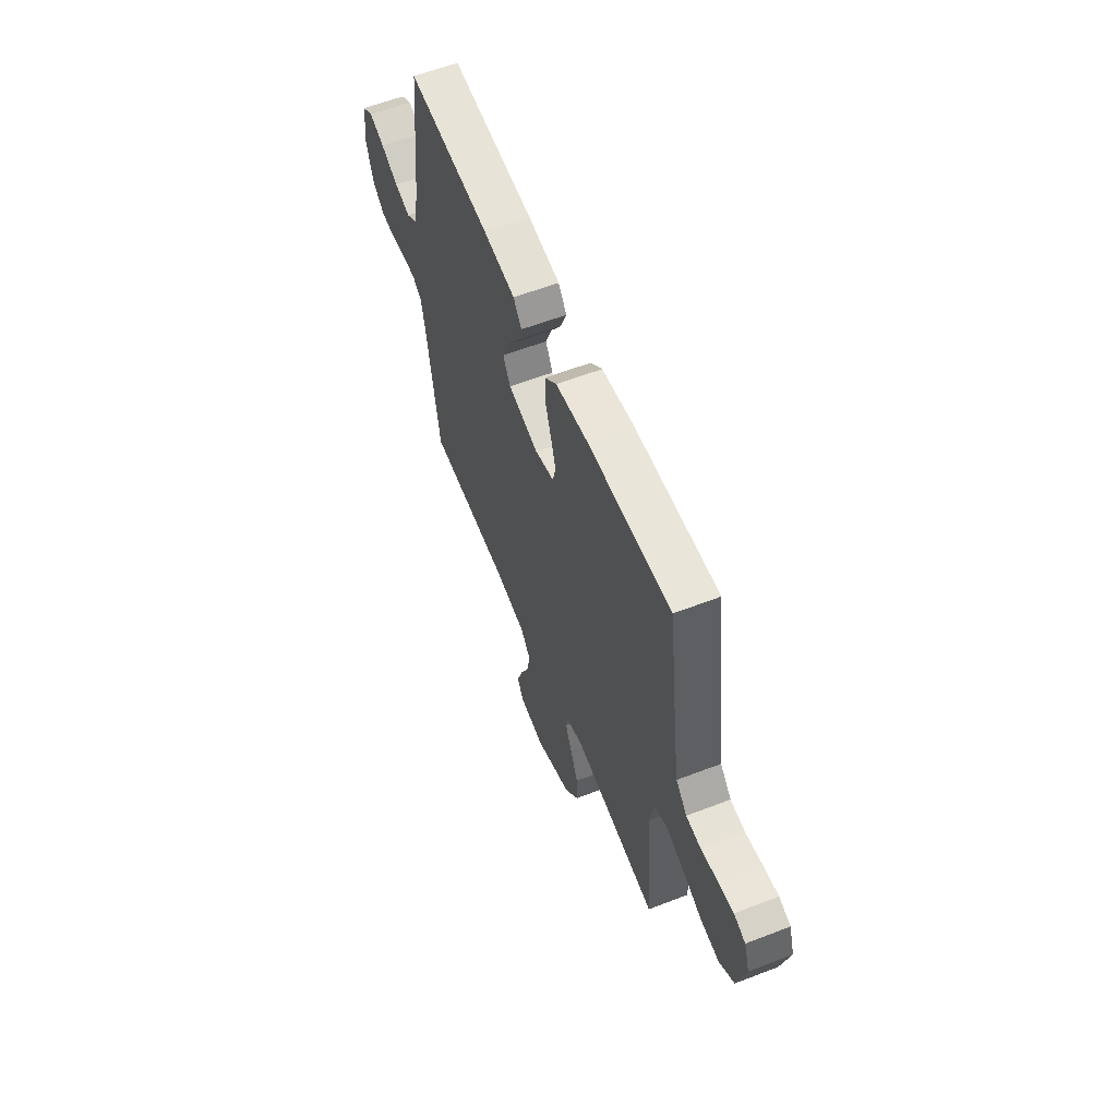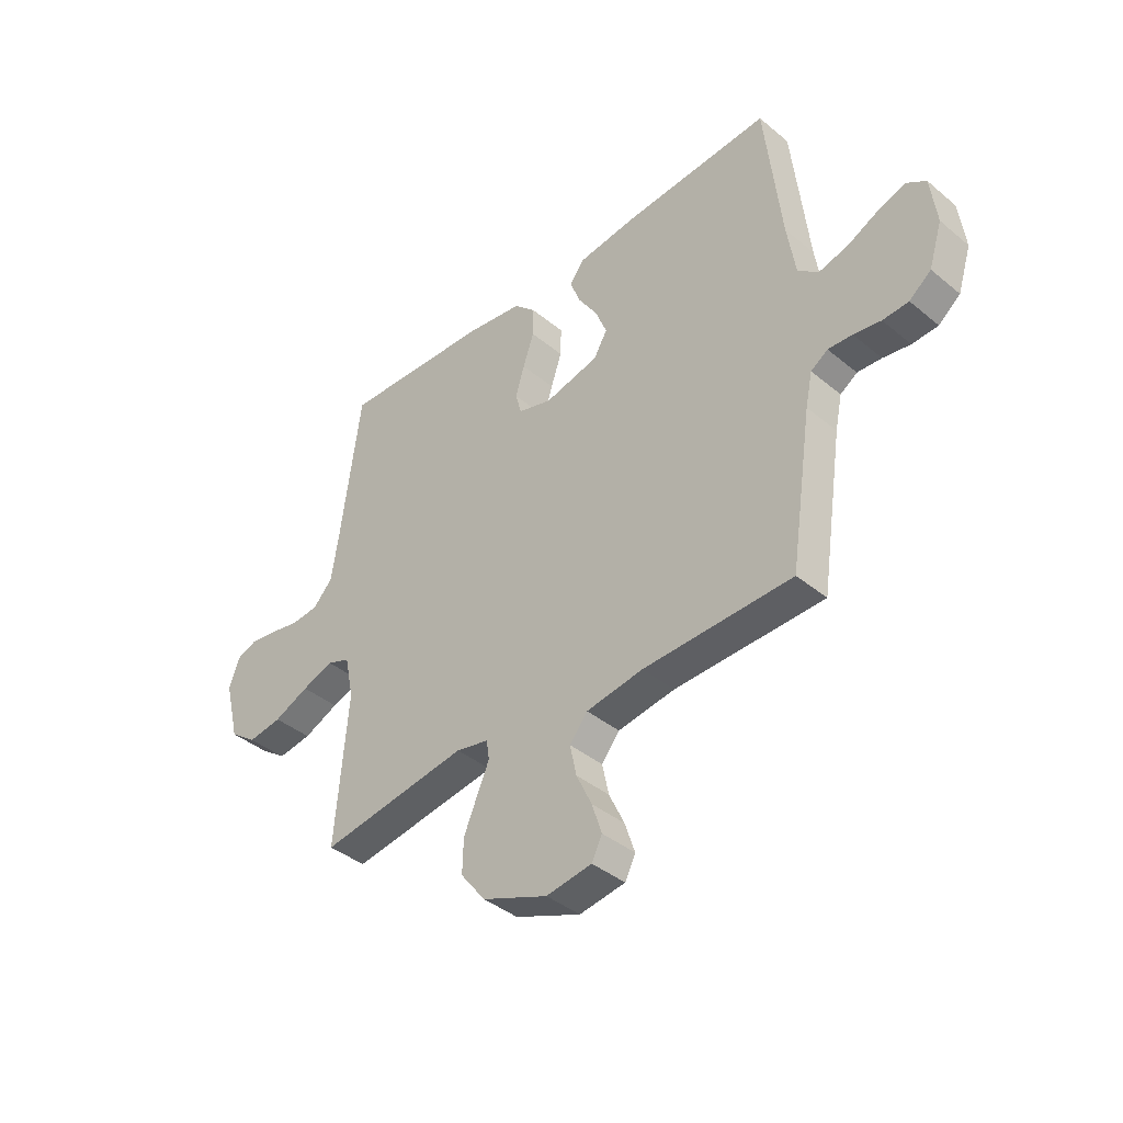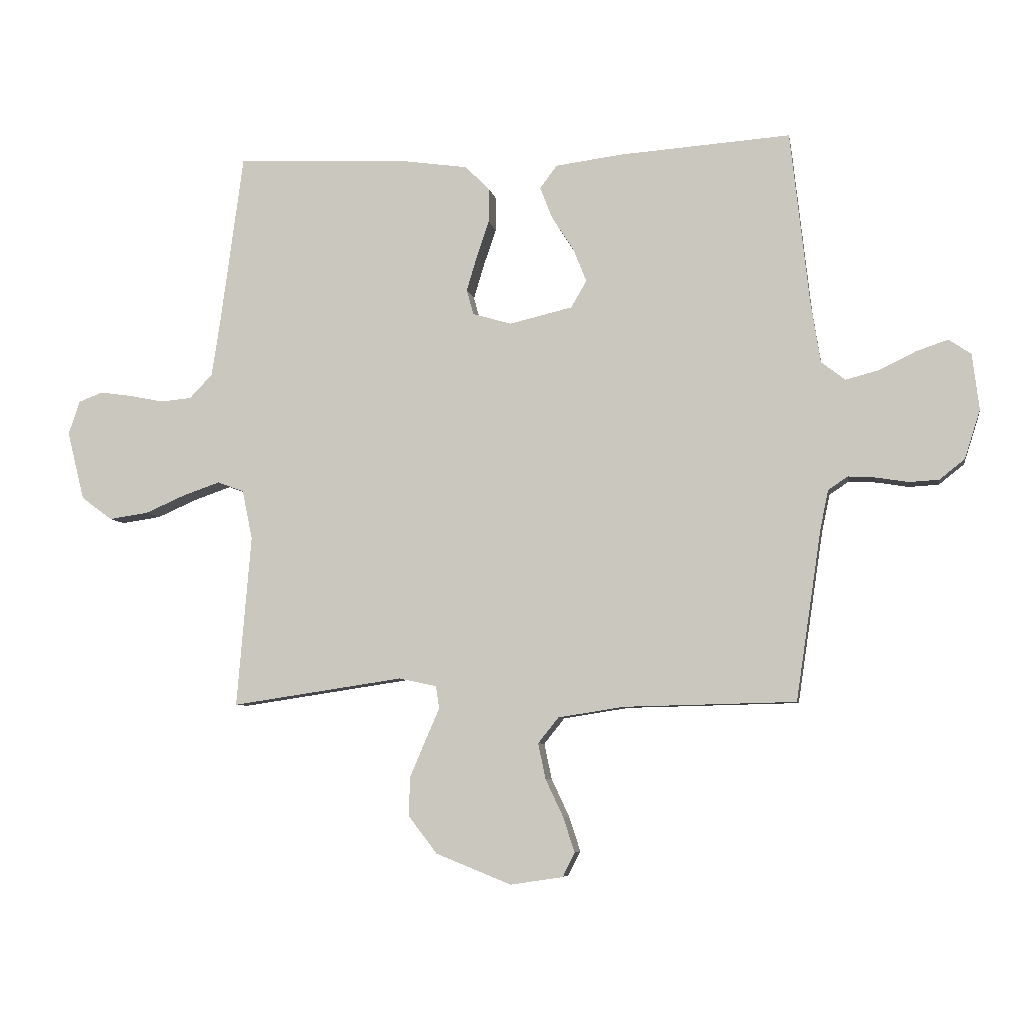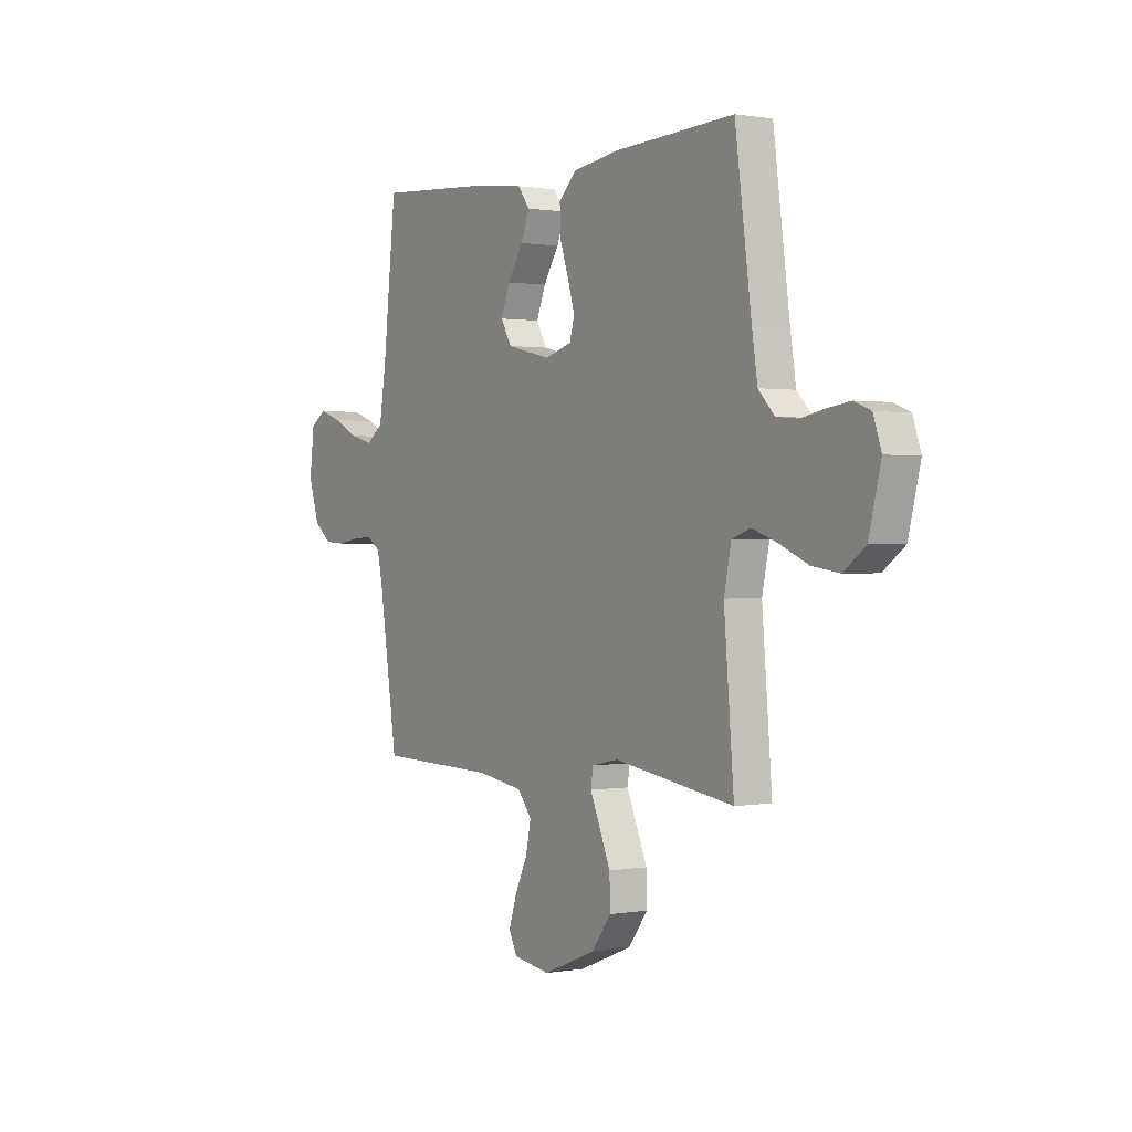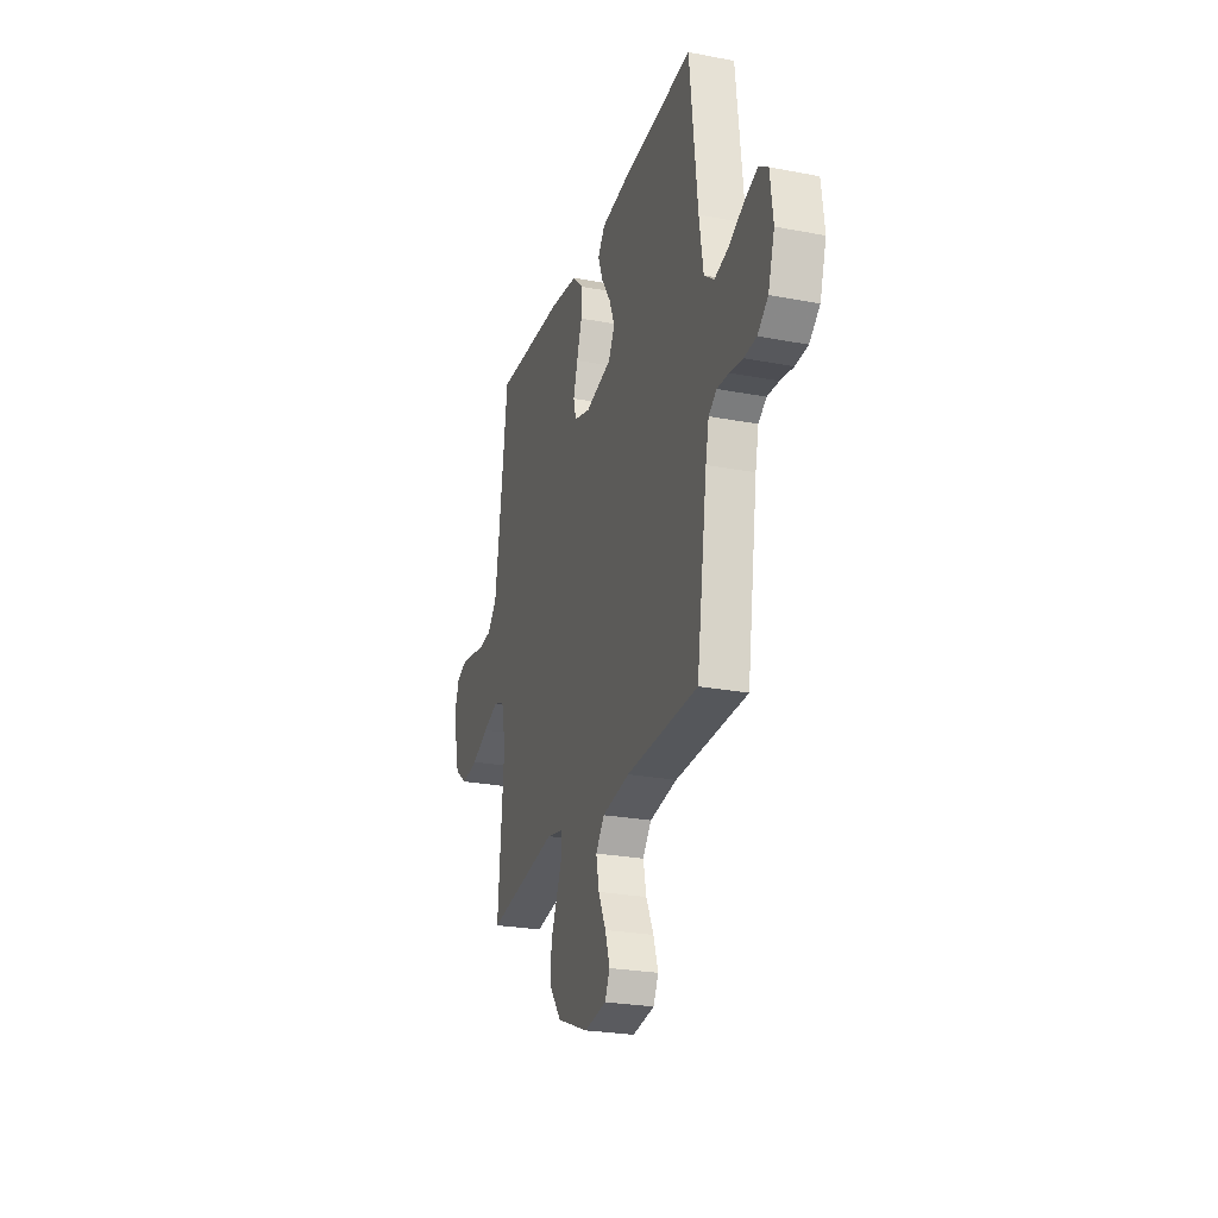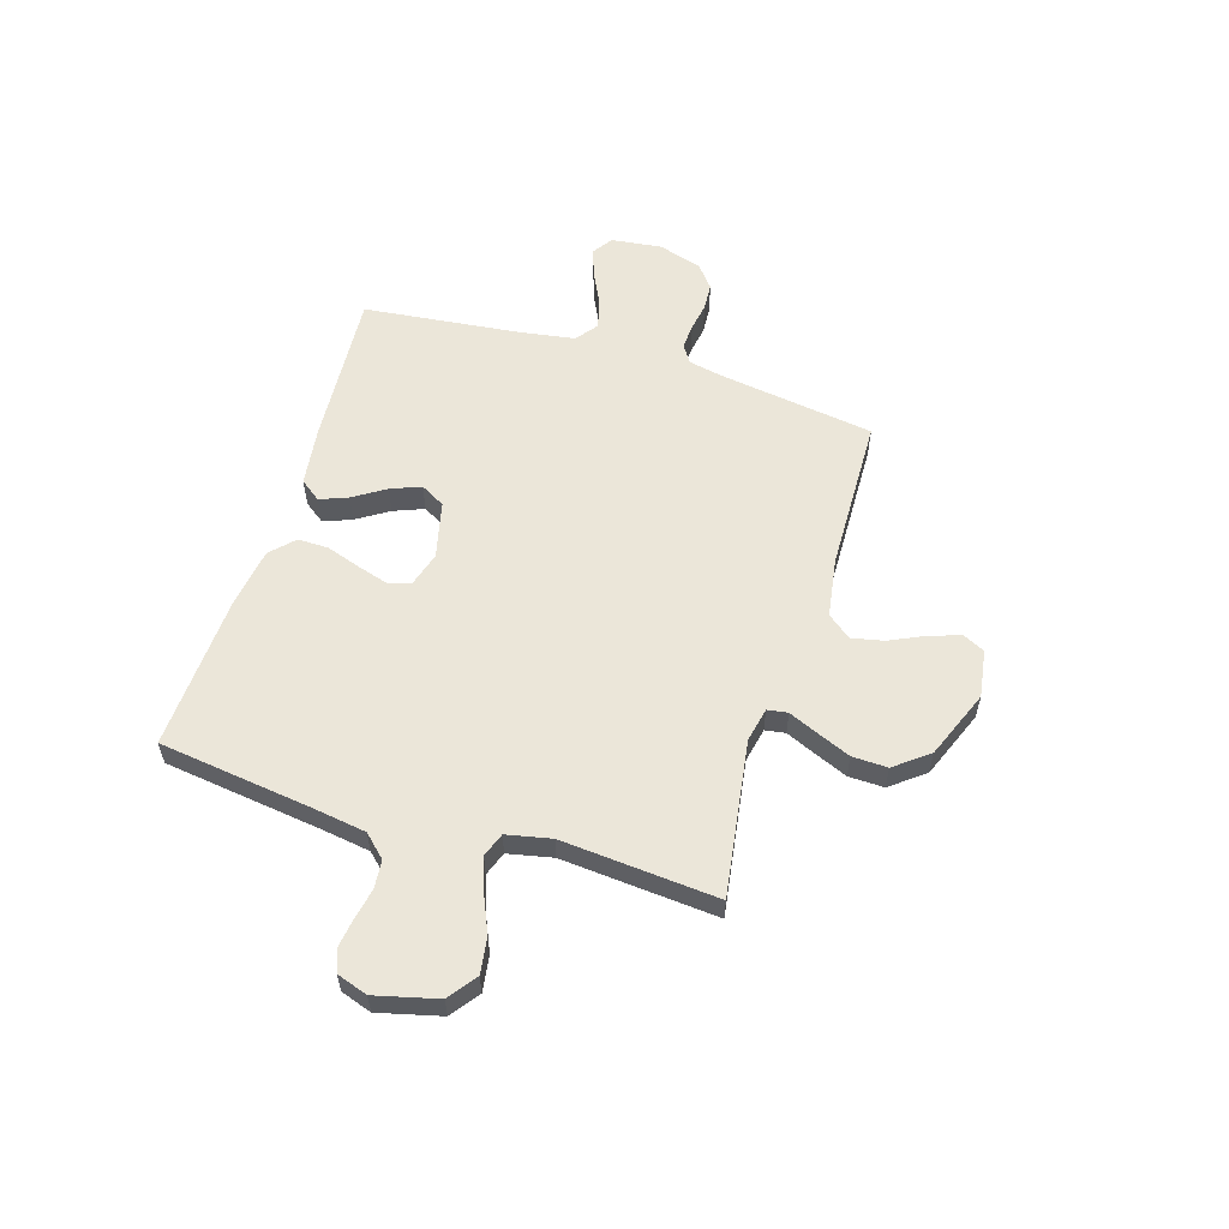
<metadata>
{"format":"obj","ext":"obj","renderer":"f3d","projection":"perspective","resolution":1024,"background":"white","views":[{"elev":59.3,"azim":68.4,"up":"+Z"},{"elev":-39.9,"azim":-135.5,"up":"+Z"},{"elev":-6.5,"azim":-170.2,"up":"+Z"},{"elev":0.7,"azim":56.7,"up":"+Z"},{"elev":-25.3,"azim":-107.1,"up":"+Z"},{"elev":57.3,"azim":107.1,"up":"+Y"}]}
</metadata>
<code>
v 0.5 0.07 -0.5
v 0.2 0.07 -0.455
v 0.134 0.07 -0.469
v 0.128 0.07 -0.508
v 0.152 0.07 -0.563
v 0.18 0.07 -0.629
v 0.182 0.07 -0.697
v 0.132 0.07 -0.762
v 0 0.07 -0.815
v -0.092 0.07 -0.801
v -0.113 0.07 -0.759
v -0.093 0.07 -0.698
v -0.062 0.07 -0.632
v -0.049 0.07 -0.57
v -0.085 0.07 -0.525
v -0.2 0.07 -0.507
v -0.5 0.07 -0.5
v -0.545 0.07 -0.2
v -0.559 0.07 -0.134
v -0.593 0.07 -0.111
v -0.642 0.07 -0.114
v -0.697 0.07 -0.123
v -0.749 0.07 -0.12
v -0.793 0.07 -0.085
v -0.82 0.07 0
v -0.808 0.07 0.098
v -0.769 0.07 0.124
v -0.713 0.07 0.105
v -0.65 0.07 0.074
v -0.592 0.07 0.059
v -0.55 0.07 0.091
v -0.533 0.07 0.2
v -0.5 0.07 0.5
v -0.2 0.07 0.479
v -0.084 0.07 0.464
v -0.054 0.07 0.424
v -0.075 0.07 0.37
v -0.114 0.07 0.309
v -0.137 0.07 0.251
v -0.11 0.07 0.204
v 0 0.07 0.178
v 0.068 0.07 0.198
v 0.08 0.07 0.242
v 0.062 0.07 0.302
v 0.04 0.07 0.367
v 0.039 0.07 0.426
v 0.083 0.07 0.469
v 0.2 0.07 0.486
v 0.5 0.07 0.5
v 0.54 0.07 0.2
v 0.555 0.07 0.102
v 0.595 0.07 0.06
v 0.649 0.07 0.055
v 0.709 0.07 0.067
v 0.765 0.07 0.075
v 0.807 0.07 0.059
v 0.827 0.07 0
v 0.797 0.07 -0.12
v 0.743 0.07 -0.16
v 0.674 0.07 -0.15
v 0.603 0.07 -0.119
v 0.539 0.07 -0.097
v 0.493 0.07 -0.114
v 0.475 0.07 -0.2
v 0.5 0 -0.5
v 0.2 0 -0.455
v 0.134 0 -0.469
v 0.128 0 -0.508
v 0.152 0 -0.563
v 0.18 0 -0.629
v 0.182 0 -0.697
v 0.132 0 -0.762
v 0 0 -0.815
v -0.092 0 -0.801
v -0.113 0 -0.759
v -0.093 0 -0.698
v -0.062 0 -0.632
v -0.049 0 -0.57
v -0.085 0 -0.525
v -0.2 0 -0.507
v -0.5 0 -0.5
v -0.545 0 -0.2
v -0.559 0 -0.134
v -0.593 0 -0.111
v -0.642 0 -0.114
v -0.697 0 -0.123
v -0.749 0 -0.12
v -0.793 0 -0.085
v -0.82 0 0
v -0.808 0 0.098
v -0.769 0 0.124
v -0.713 0 0.105
v -0.65 0 0.074
v -0.592 0 0.059
v -0.55 0 0.091
v -0.533 0 0.2
v -0.5 0 0.5
v -0.2 0 0.479
v -0.084 0 0.464
v -0.054 0 0.424
v -0.075 0 0.37
v -0.114 0 0.309
v -0.137 0 0.251
v -0.11 0 0.204
v 0 0 0.178
v 0.068 0 0.198
v 0.08 0 0.242
v 0.062 0 0.302
v 0.04 0 0.367
v 0.039 0 0.426
v 0.083 0 0.469
v 0.2 0 0.486
v 0.5 0 0.5
v 0.54 0 0.2
v 0.555 0 0.102
v 0.595 0 0.06
v 0.649 0 0.055
v 0.709 0 0.067
v 0.765 0 0.075
v 0.807 0 0.059
v 0.827 0 0
v 0.797 0 -0.12
v 0.743 0 -0.16
v 0.674 0 -0.15
v 0.603 0 -0.119
v 0.539 0 -0.097
v 0.493 0 -0.114
v 0.475 0 -0.2
f 58 59 60 61
f 58 61 62
f 57 58 62
f 56 57 62
f 53 54 55 56
f 53 56 62 63
f 47 48 49 50
f 47 50 51
f 44 45 46 47
f 43 44 47 51
f 42 43 51 52
f 35 36 37 38
f 35 38 39
f 32 33 34 35
f 31 32 35 39
f 30 31 39 40
f 26 27 28 29
f 26 29 30
f 25 26 30
f 24 25 30
f 21 22 23 24
f 20 21 24 30
f 19 20 30 40
f 16 17 18
f 15 16 18 19
f 10 11 12 13
f 10 13 14
f 9 10 14
f 8 9 14
f 7 8 14 15
f 4 5 6 7
f 64 1 2
f 63 64 2 3
f 52 53 63 3
f 41 42 52 3
f 4 7 15 19
f 19 40 41
f 3 4 19 41
f 125 124 123 122
f 126 125 122
f 126 122 121
f 126 121 120
f 120 119 118 117
f 127 126 120 117
f 114 113 112 111
f 115 114 111
f 111 110 109 108
f 115 111 108 107
f 116 115 107 106
f 102 101 100 99
f 103 102 99
f 99 98 97 96
f 103 99 96 95
f 104 103 95 94
f 93 92 91 90
f 94 93 90
f 94 90 89
f 94 89 88
f 88 87 86 85
f 94 88 85 84
f 104 94 84 83
f 82 81 80
f 83 82 80 79
f 77 76 75 74
f 78 77 74
f 78 74 73
f 78 73 72
f 79 78 72 71
f 71 70 69 68
f 66 65 128
f 67 66 128 127
f 67 127 117 116
f 67 116 106 105
f 83 79 71 68
f 105 104 83
f 105 83 68 67
f 1 65 66 2
f 2 66 67 3
f 3 67 68 4
f 4 68 69 5
f 5 69 70 6
f 6 70 71 7
f 7 71 72 8
f 8 72 73 9
f 9 73 74 10
f 10 74 75 11
f 11 75 76 12
f 12 76 77 13
f 13 77 78 14
f 14 78 79 15
f 15 79 80 16
f 16 80 81 17
f 17 81 82 18
f 18 82 83 19
f 19 83 84 20
f 20 84 85 21
f 21 85 86 22
f 22 86 87 23
f 23 87 88 24
f 24 88 89 25
f 25 89 90 26
f 26 90 91 27
f 27 91 92 28
f 28 92 93 29
f 29 93 94 30
f 30 94 95 31
f 31 95 96 32
f 32 96 97 33
f 33 97 98 34
f 34 98 99 35
f 35 99 100 36
f 36 100 101 37
f 37 101 102 38
f 38 102 103 39
f 39 103 104 40
f 40 104 105 41
f 41 105 106 42
f 42 106 107 43
f 43 107 108 44
f 44 108 109 45
f 45 109 110 46
f 46 110 111 47
f 47 111 112 48
f 48 112 113 49
f 49 113 114 50
f 50 114 115 51
f 51 115 116 52
f 52 116 117 53
f 53 117 118 54
f 54 118 119 55
f 55 119 120 56
f 56 120 121 57
f 57 121 122 58
f 58 122 123 59
f 59 123 124 60
f 60 124 125 61
f 61 125 126 62
f 62 126 127 63
f 63 127 128 64
f 64 128 65 1

</code>
